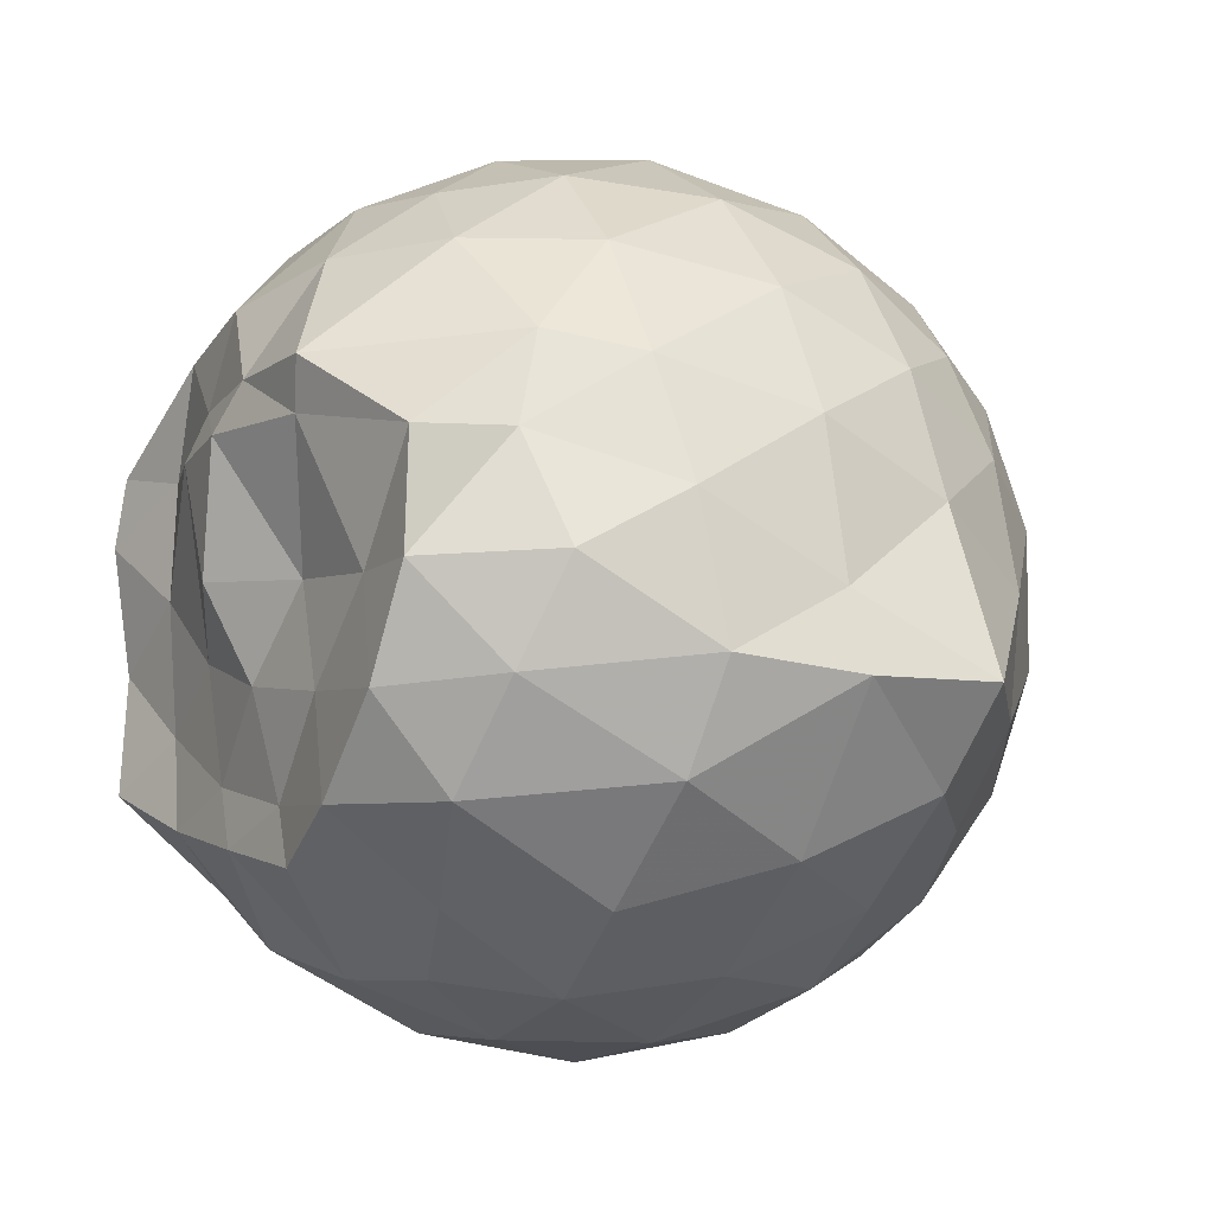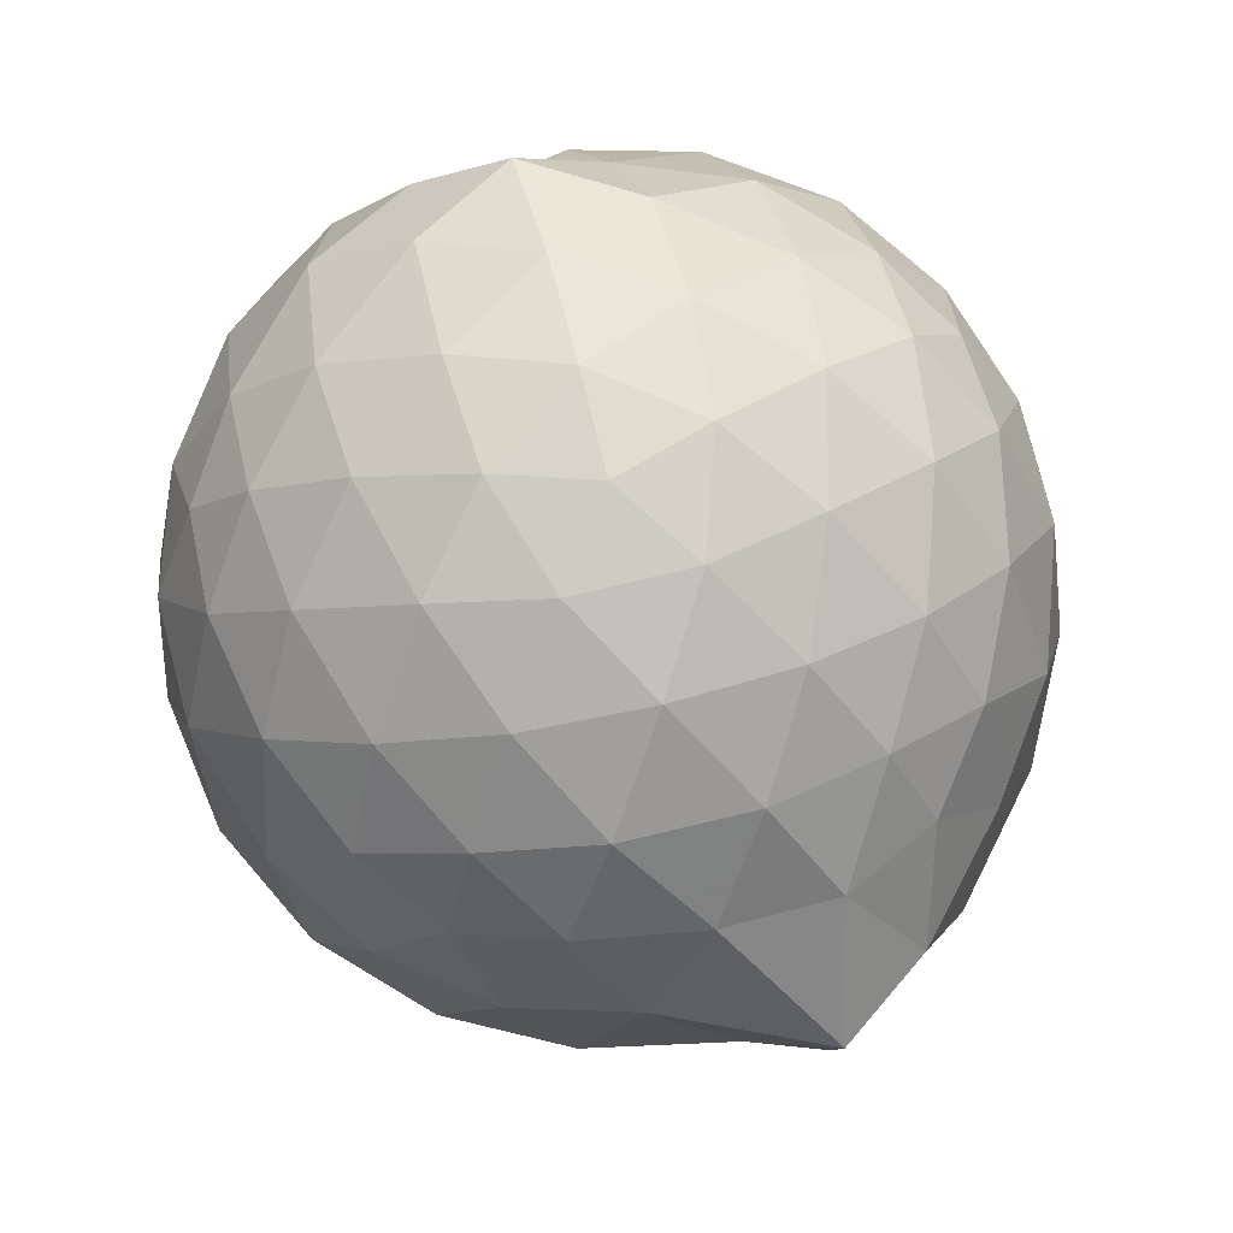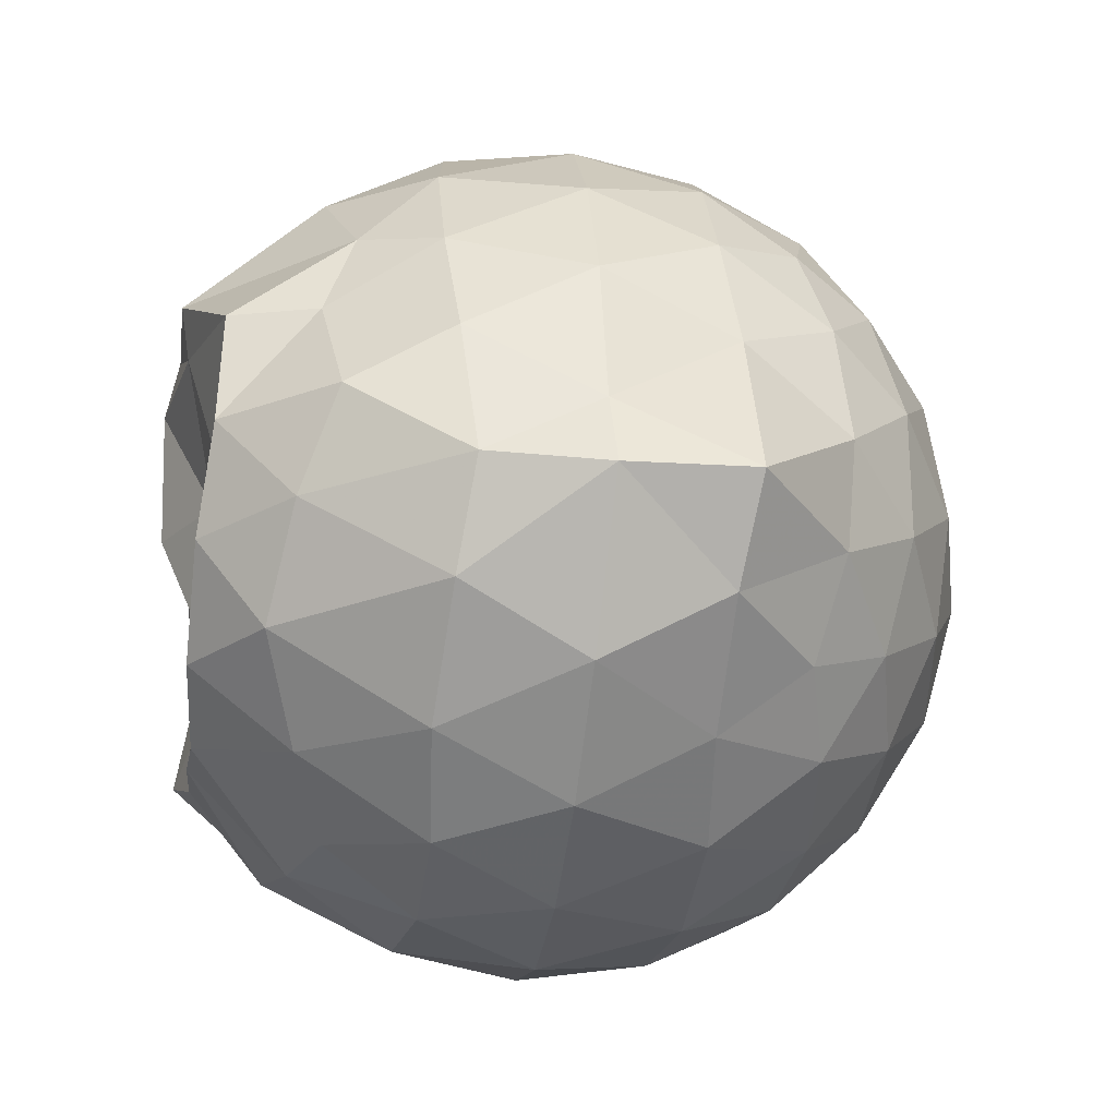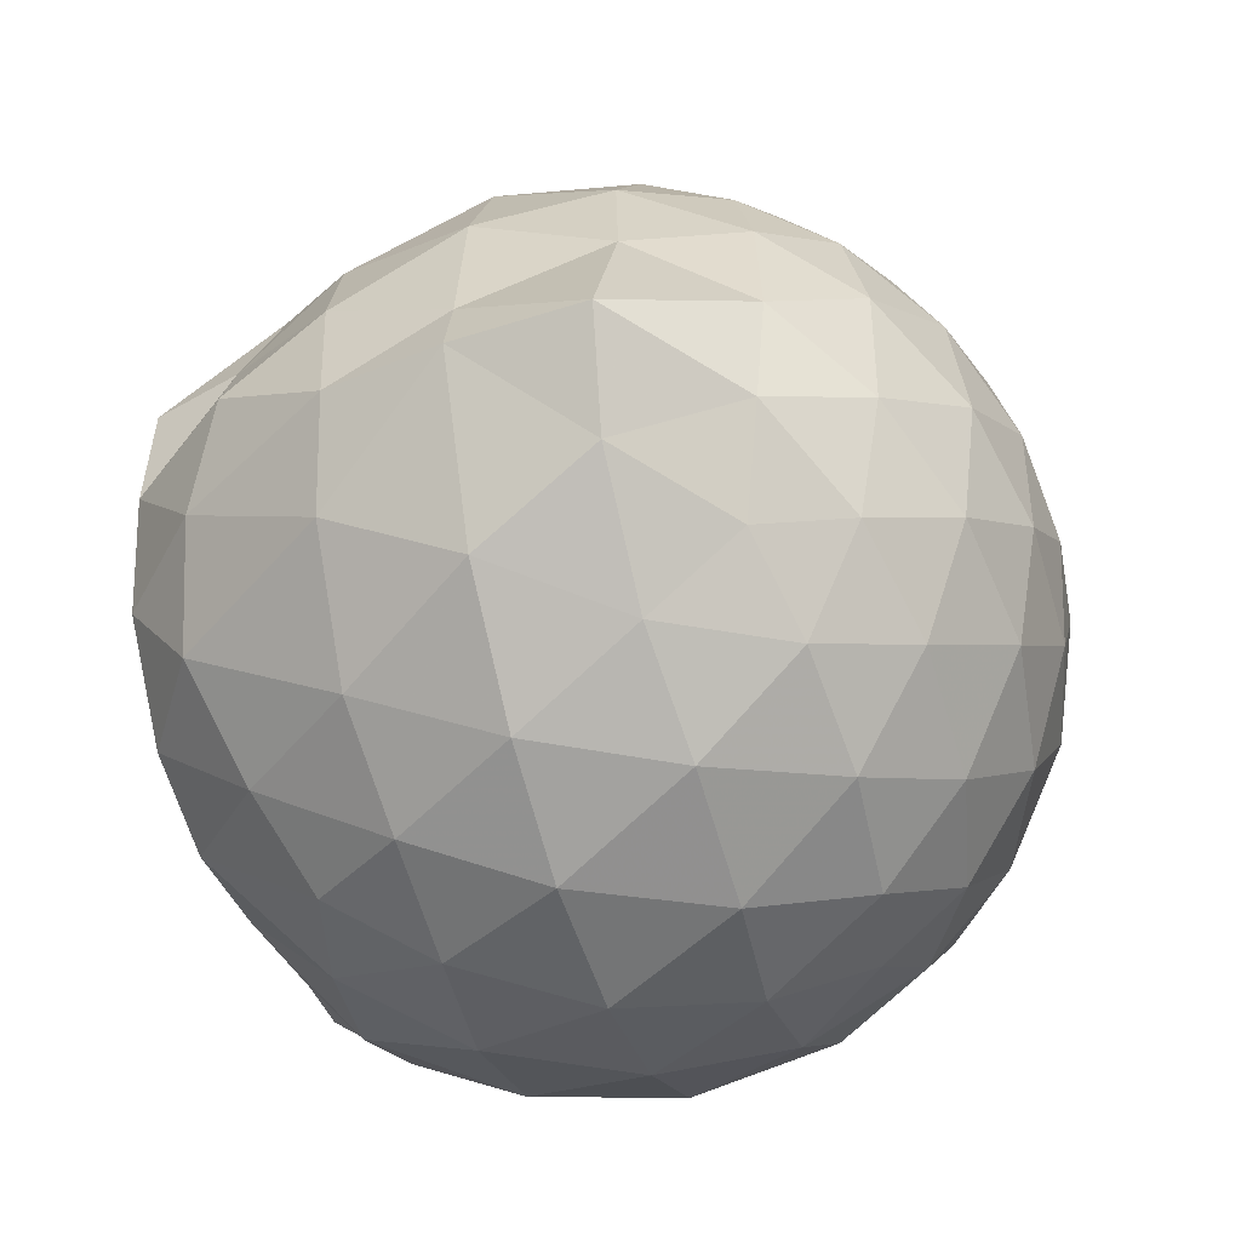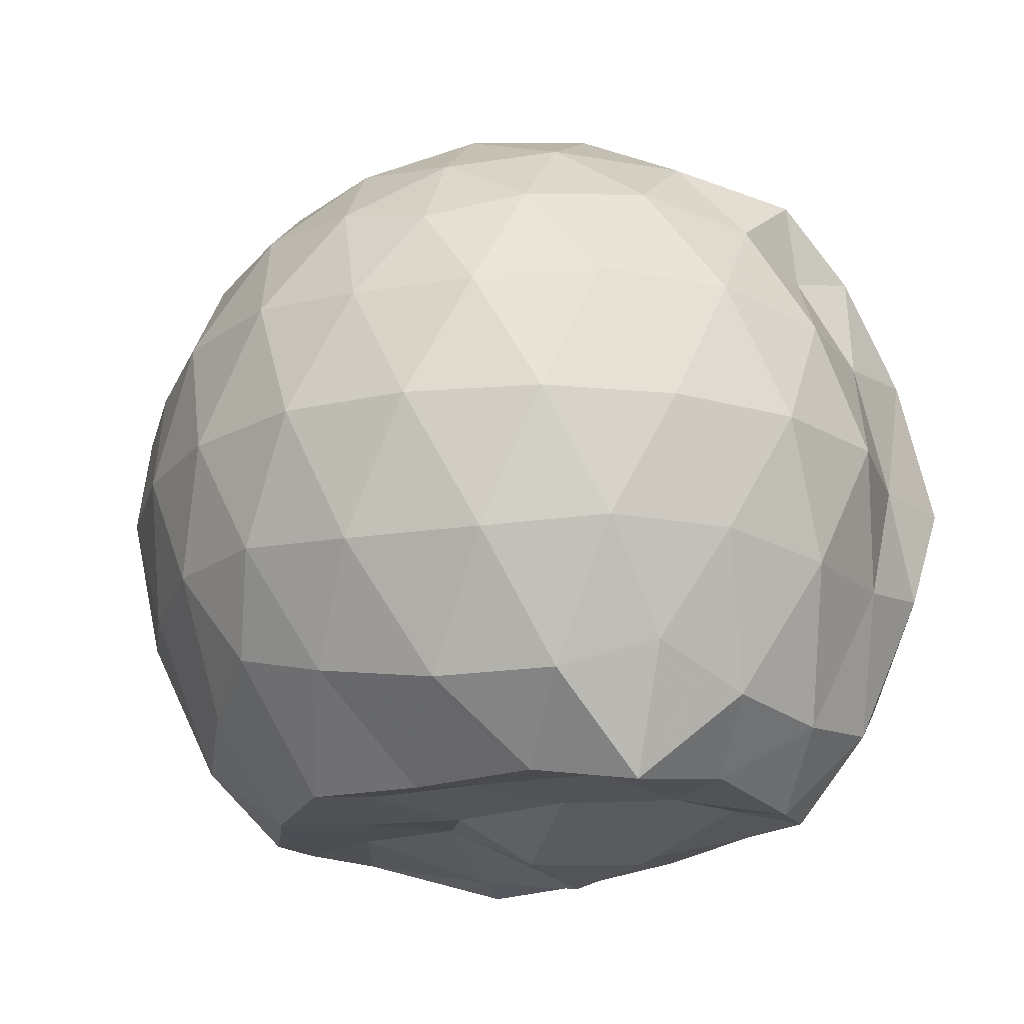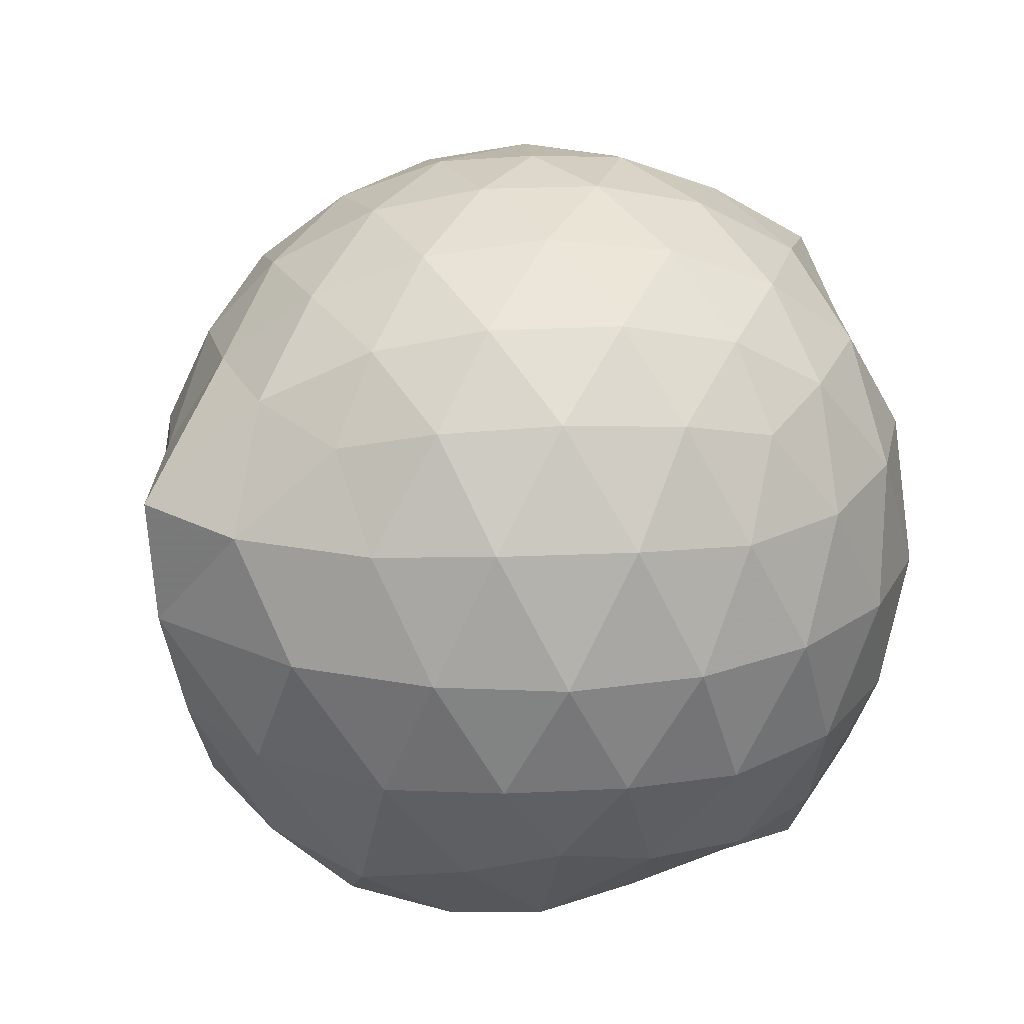
<metadata>
{"format":"obj","ext":"obj","renderer":"f3d","projection":"perspective","resolution":1024,"background":"white","views":[{"elev":-6.0,"azim":-121.5,"up":"+Y"},{"elev":77.7,"azim":-103.6,"up":"+Z"},{"elev":-23.5,"azim":-98.6,"up":"+Y"},{"elev":-44.9,"azim":-72.6,"up":"+Y"},{"elev":-18.9,"azim":35.2,"up":"+Z"},{"elev":22.4,"azim":-22.8,"up":"+Z"}]}
</metadata>
<code>
v -2.387 -0.3363 0.3539
v -2.388 -0.3341 -1.527
v -1.597 -0.3 -0.1486
v -1.559 -0.1152 -0.09332
v -1.694 0.1287 -0.0557
v -1.919 0.344 -0.08612
v -2.117 0.4774 -0.1426
v -2.353 0.4828 -0.08575
v -2.633 0.4264 -0.06112
v -2.892 0.3062 -0.08523
v -3.08 0.1589 -0.1426
v -3.16 -0.06587 -0.08575
v -3.208 -0.3522 -0.06227
v -3.202 -0.6174 -0.08519
v -3.092 -0.8383 -0.1424
v -2.897 -0.9817 -0.08547
v -2.639 -1.1 -0.06165
v -2.358 -1.157 -0.08519
v -2.128 -1.145 -0.1432
v -1.929 -1.012 -0.08731
v -1.729 -0.804 -0.06405
v -1.612 -0.5259 -0.08909
v -1.52 -0.167 -0.3534
v -1.516 0.06186 -0.3306
v -1.707 0.3323 -0.3263
v -1.952 0.5091 -0.3544
v -2.228 0.5974 -0.3534
v -2.518 0.5903 -0.3266
v -2.821 0.4899 -0.3253
v -3.058 0.3254 -0.3529
v -3.231 0.08899 -0.3548
v -3.311 -0.1896 -0.3249
v -3.475 -0.5624 -0.3224
v -3.323 -0.7756 -0.3528
v -3.068 -0.9997 -0.353
v -2.828 -1.164 -0.3257
v -2.523 -1.263 -0.3266
v -2.239 -1.267 -0.3551
v -1.96 -1.178 -0.355
v -1.727 -1.004 -0.3272
v -1.547 -0.7435 -0.3272
v -1.464 -0.4658 -0.355
v -1.522 -0.002153 -0.6323
v -1.5 0.2107 -0.6403
v -1.795 0.4624 -0.6383
v -2.074 0.6025 -0.6391
v -2.381 0.6499 -0.6369
v -2.69 0.6009 -0.6372
v -2.967 0.4574 -0.6369
v -3.185 0.2351 -0.64
v -3.325 -0.03945 -0.6371
v -3.394 -0.385 -0.6307
v -3.457 -0.5604 -0.6221
v -3.237 -0.9082 -0.6365
v -2.972 -1.133 -0.6379
v -2.696 -1.273 -0.6378
v -2.382 -1.326 -0.6359
v -2.083 -1.272 -0.6394
v -1.803 -1.132 -0.6402
v -1.586 -0.9121 -0.6401
v -1.446 -0.6344 -0.6399
v -1.411 -0.3245 -0.639
v -1.517 0.1014 -0.8929
v -1.689 0.3286 -0.9198
v -1.943 0.4921 -0.9496
v -2.246 0.5898 -0.9504
v -2.534 0.5951 -0.9223
v -2.812 0.5041 -0.9217
v -3.044 0.3199 -0.9571
v -3.207 0.06893 -0.9578
v -3.327 -0.2031 -0.9332
v -3.387 -0.5227 -0.898
v -3.283 -0.7606 -0.9302
v -3.051 -1.006 -0.9492
v -2.816 -1.178 -0.9221
v -2.54 -1.267 -0.9221
v -2.252 -1.261 -0.9502
v -1.949 -1.162 -0.9517
v -1.71 -0.9988 -0.9248
v -1.542 -0.7644 -0.9252
v -1.464 -0.4846 -0.9498
v -1.496 -0.1628 -0.938
v -1.675 0.1595 -1.143
v -1.875 0.3074 -1.206
v -2.131 0.4246 -1.219
v -2.41 0.4795 -1.196
v -2.649 0.4732 -1.135
v -2.854 0.3317 -1.2
v -3.081 0.1197 -1.138
v -3.138 -0.08811 -1.213
v -3.278 -0.3334 -1.173
v -3.195 -0.5631 -1.254
v -3.041 -0.7989 -1.3
v -2.847 -1 -1.222
v -2.653 -1.141 -1.144
v -2.416 -1.142 -1.205
v -2.136 -1.082 -1.249
v -1.881 -0.9656 -1.24
v -1.691 -0.8312 -1.174
v -1.613 -0.6093 -1.268
v -1.586 -0.3299 -1.293
v -1.592 -0.06596 -1.261
v -1.609 -0.3226 0.05438
v -1.756 -0.09109 0.1172
v -1.96 0.1564 0.1118
v -2.161 0.3409 0.04958
v -2.432 0.3071 0.1116
v -2.726 0.2115 0.1125
v -2.966 0.07808 0.05051
v -3.022 -0.1881 0.1127
v -3.024 -0.4913 0.1118
v -2.969 -0.7555 0.04929
v -2.732 -0.8863 0.1105
v -2.438 -0.9804 0.1116
v -2.161 -1.015 0.04838
v -1.967 -0.8256 0.111
v -1.776 -0.5701 0.1086
v -1.877 -0.336 0.2174
v -2.043 -0.08971 0.2609
v -2.231 0.1335 0.2215
v -2.514 0.05979 0.2624
v -2.789 -0.04911 0.2217
v -2.809 -0.3388 0.261
v -2.791 -0.6276 0.2207
v -2.52 -0.7342 0.261
v -2.232 -0.8066 0.2206
v -2.044 -0.5815 0.2592
v -2.145 -0.3358 0.3259
v -2.311 -0.1103 0.3241
v -2.579 -0.1979 0.3261
v -2.581 -0.4762 0.3245
v -2.314 -0.5615 0.3248
v -1.786 -0.03991 -1.448
v -2.066 0.1778 -1.413
v -2.336 0.2491 -1.437
v -2.604 0.3154 -1.36
v -2.784 0.07884 -1.512
v -3.079 -0.09118 -1.417
v -3.083 -0.3455 -1.428
v -2.994 -0.5871 -1.454
v -2.805 -0.8001 -1.456
v -2.605 -0.9187 -1.435
v -2.336 -0.8767 -1.439
v -2.045 -0.8312 -1.426
v -1.808 -0.7481 -1.464
v -1.752 -0.4797 -1.421
v -1.744 -0.193 -1.456
v -1.959 -0.06765 -1.399
v -2.261 0.03983 -1.463
v -2.531 0.065 -1.508
v -2.738 -0.03154 -1.491
v -2.891 -0.3562 -1.415
v -2.712 -0.5737 -1.428
v -2.538 -0.7929 -1.421
v -2.256 -0.7447 -1.419
v -1.984 -0.6277 -1.406
v -1.966 -0.3308 -1.417
v -2.236 -0.06822 -1.504
v -2.447 -0.03909 -1.538
v -2.625 -0.3441 -1.415
v -2.453 -0.5483 -1.444
v -2.191 -0.4832 -1.423
f 3 23 4
f 4 23 24
f 4 24 5
f 5 24 25
f 5 25 6
f 6 25 26
f 6 26 7
f 7 26 27
f 7 27 8
f 8 27 28
f 8 28 9
f 9 28 29
f 9 29 10
f 10 29 30
f 10 30 11
f 11 30 31
f 11 31 12
f 12 31 32
f 12 32 13
f 13 32 33
f 13 33 14
f 14 33 34
f 14 34 15
f 15 34 35
f 15 35 16
f 16 35 36
f 16 36 17
f 17 36 37
f 17 37 18
f 18 37 38
f 18 38 19
f 19 38 39
f 19 39 20
f 20 39 40
f 20 40 21
f 21 40 41
f 21 41 22
f 22 41 42
f 22 42 3
f 3 42 23
f 23 43 24
f 24 43 44
f 24 44 25
f 25 44 45
f 25 45 26
f 26 45 46
f 26 46 27
f 27 46 47
f 27 47 28
f 28 47 48
f 28 48 29
f 29 48 49
f 29 49 30
f 30 49 50
f 30 50 31
f 31 50 51
f 31 51 32
f 32 51 52
f 32 52 33
f 33 52 53
f 33 53 34
f 34 53 54
f 34 54 35
f 35 54 55
f 35 55 36
f 36 55 56
f 36 56 37
f 37 56 57
f 37 57 38
f 38 57 58
f 38 58 39
f 39 58 59
f 39 59 40
f 40 59 60
f 40 60 41
f 41 60 61
f 41 61 42
f 42 61 62
f 42 62 23
f 23 62 43
f 43 63 44
f 44 63 64
f 44 64 45
f 45 64 65
f 45 65 46
f 46 65 66
f 46 66 47
f 47 66 67
f 47 67 48
f 48 67 68
f 48 68 49
f 49 68 69
f 49 69 50
f 50 69 70
f 50 70 51
f 51 70 71
f 51 71 52
f 52 71 72
f 52 72 53
f 53 72 73
f 53 73 54
f 54 73 74
f 54 74 55
f 55 74 75
f 55 75 56
f 56 75 76
f 56 76 57
f 57 76 77
f 57 77 58
f 58 77 78
f 58 78 59
f 59 78 79
f 59 79 60
f 60 79 80
f 60 80 61
f 61 80 81
f 61 81 62
f 62 81 82
f 62 82 43
f 43 82 63
f 63 83 64
f 64 83 84
f 64 84 65
f 65 84 85
f 65 85 66
f 66 85 86
f 66 86 67
f 67 86 87
f 67 87 68
f 68 87 88
f 68 88 69
f 69 88 89
f 69 89 70
f 70 89 90
f 70 90 71
f 71 90 91
f 71 91 72
f 72 91 92
f 72 92 73
f 73 92 93
f 73 93 74
f 74 93 94
f 74 94 75
f 75 94 95
f 75 95 76
f 76 95 96
f 76 96 77
f 77 96 97
f 77 97 78
f 78 97 98
f 78 98 79
f 79 98 99
f 79 99 80
f 80 99 100
f 80 100 81
f 81 100 101
f 81 101 82
f 82 101 102
f 82 102 63
f 63 102 83
f 103 104 118
f 104 119 118
f 104 105 119
f 105 120 119
f 105 106 120
f 106 107 120
f 107 121 120
f 107 108 121
f 108 122 121
f 108 109 122
f 109 110 122
f 110 123 122
f 110 111 123
f 111 124 123
f 111 112 124
f 112 113 124
f 113 125 124
f 113 114 125
f 114 126 125
f 114 115 126
f 115 116 126
f 116 127 126
f 116 117 127
f 117 118 127
f 117 103 118
f 118 119 128
f 119 129 128
f 119 120 129
f 120 121 129
f 121 130 129
f 121 122 130
f 122 123 130
f 123 131 130
f 123 124 131
f 124 125 131
f 125 132 131
f 125 126 132
f 126 127 132
f 127 128 132
f 127 118 128
f 133 148 134
f 134 148 149
f 134 149 135
f 135 149 150
f 135 150 136
f 136 150 137
f 137 150 151
f 137 151 138
f 138 151 152
f 138 152 139
f 139 152 140
f 140 152 153
f 140 153 141
f 141 153 154
f 141 154 142
f 142 154 143
f 143 154 155
f 143 155 144
f 144 155 156
f 144 156 145
f 145 156 146
f 146 156 157
f 146 157 147
f 147 157 148
f 147 148 133
f 148 158 149
f 149 158 159
f 149 159 150
f 150 159 151
f 151 159 160
f 151 160 152
f 152 160 153
f 153 160 161
f 153 161 154
f 154 161 155
f 155 161 162
f 155 162 156
f 156 162 157
f 157 162 158
f 157 158 148
f 3 4 103
f 103 4 104
f 4 5 104
f 104 5 105
f 5 6 105
f 105 6 106
f 6 7 106
f 7 8 106
f 106 8 107
f 8 9 107
f 107 9 108
f 9 10 108
f 108 10 109
f 10 11 109
f 11 12 109
f 109 12 110
f 12 13 110
f 110 13 111
f 13 14 111
f 111 14 112
f 14 15 112
f 15 16 112
f 112 16 113
f 16 17 113
f 113 17 114
f 17 18 114
f 114 18 115
f 18 19 115
f 19 20 115
f 115 20 116
f 20 21 116
f 116 21 117
f 21 22 117
f 117 22 103
f 22 3 103
f 83 133 84
f 84 133 134
f 84 134 85
f 85 134 135
f 85 135 86
f 86 135 136
f 86 136 87
f 87 136 88
f 88 136 137
f 88 137 89
f 89 137 138
f 89 138 90
f 90 138 139
f 90 139 91
f 91 139 92
f 92 139 140
f 92 140 93
f 93 140 141
f 93 141 94
f 94 141 142
f 94 142 95
f 95 142 96
f 96 142 143
f 96 143 97
f 97 143 144
f 97 144 98
f 98 144 145
f 98 145 99
f 99 145 100
f 100 145 146
f 100 146 101
f 101 146 147
f 101 147 102
f 102 147 133
f 102 133 83
f 128 129 1
f 129 130 1
f 130 131 1
f 131 132 1
f 132 128 1
f 159 158 2
f 160 159 2
f 161 160 2
f 162 161 2
f 158 162 2

</code>
